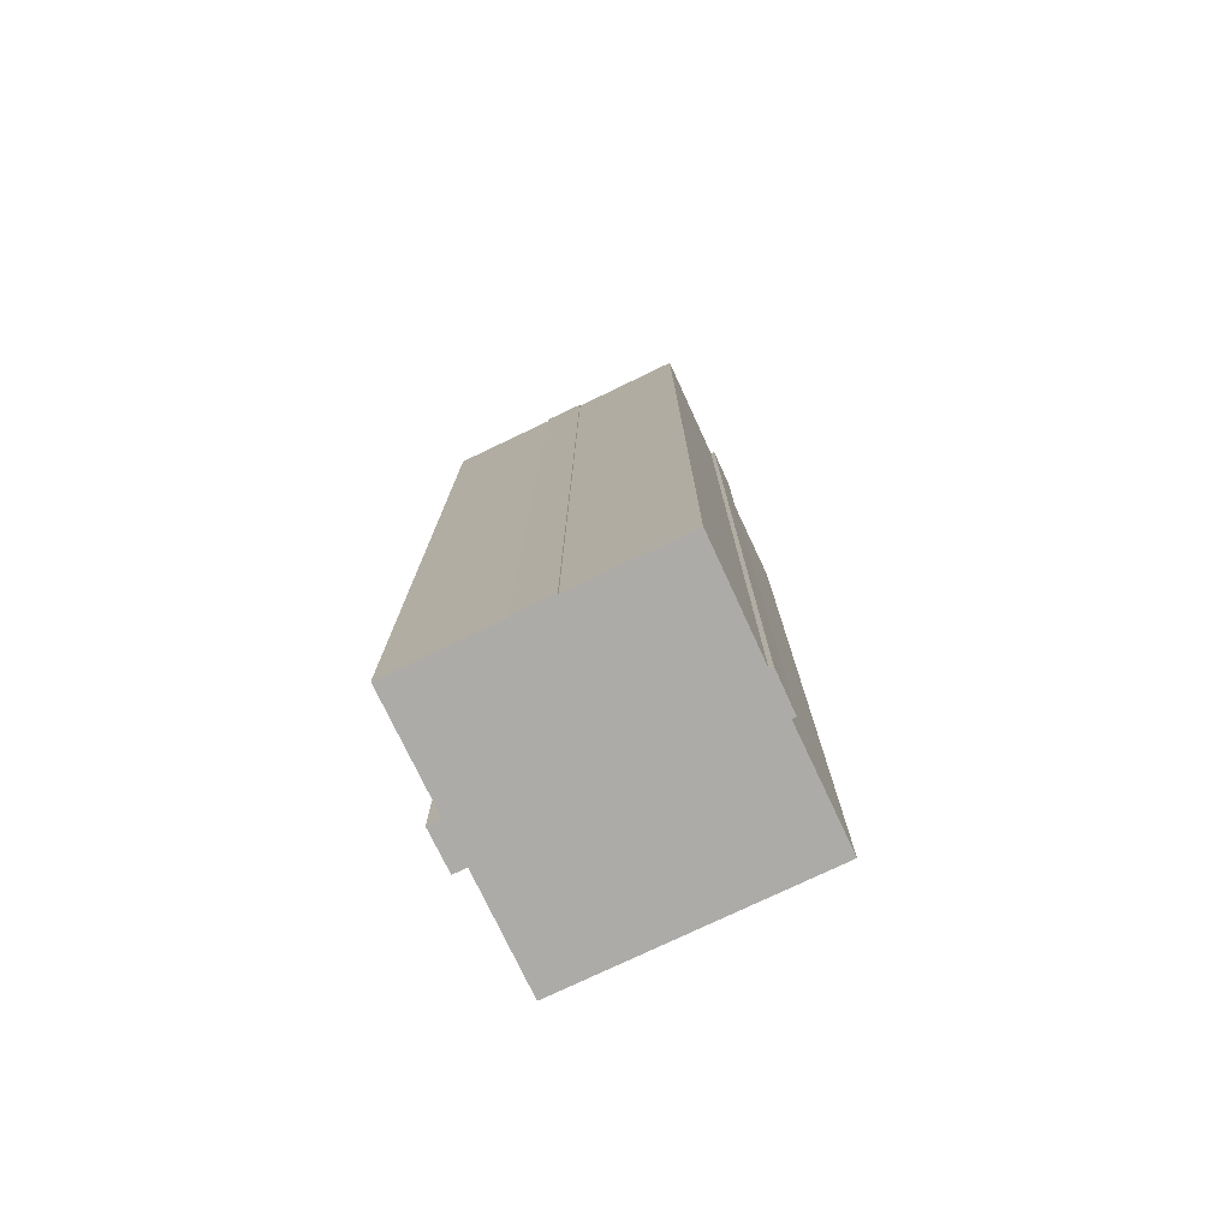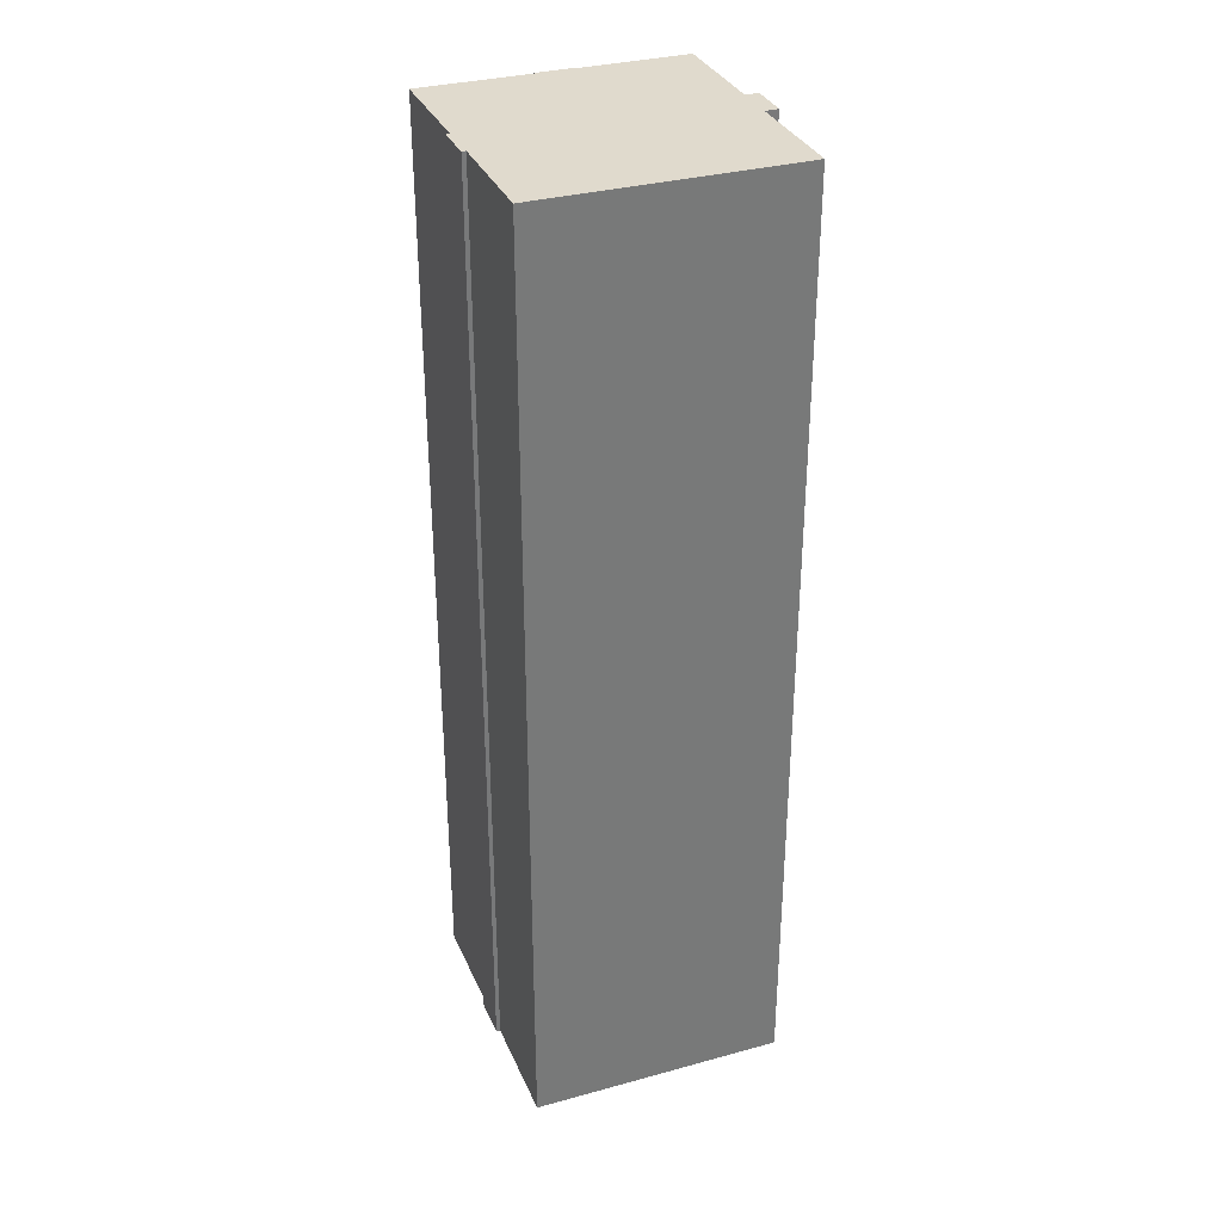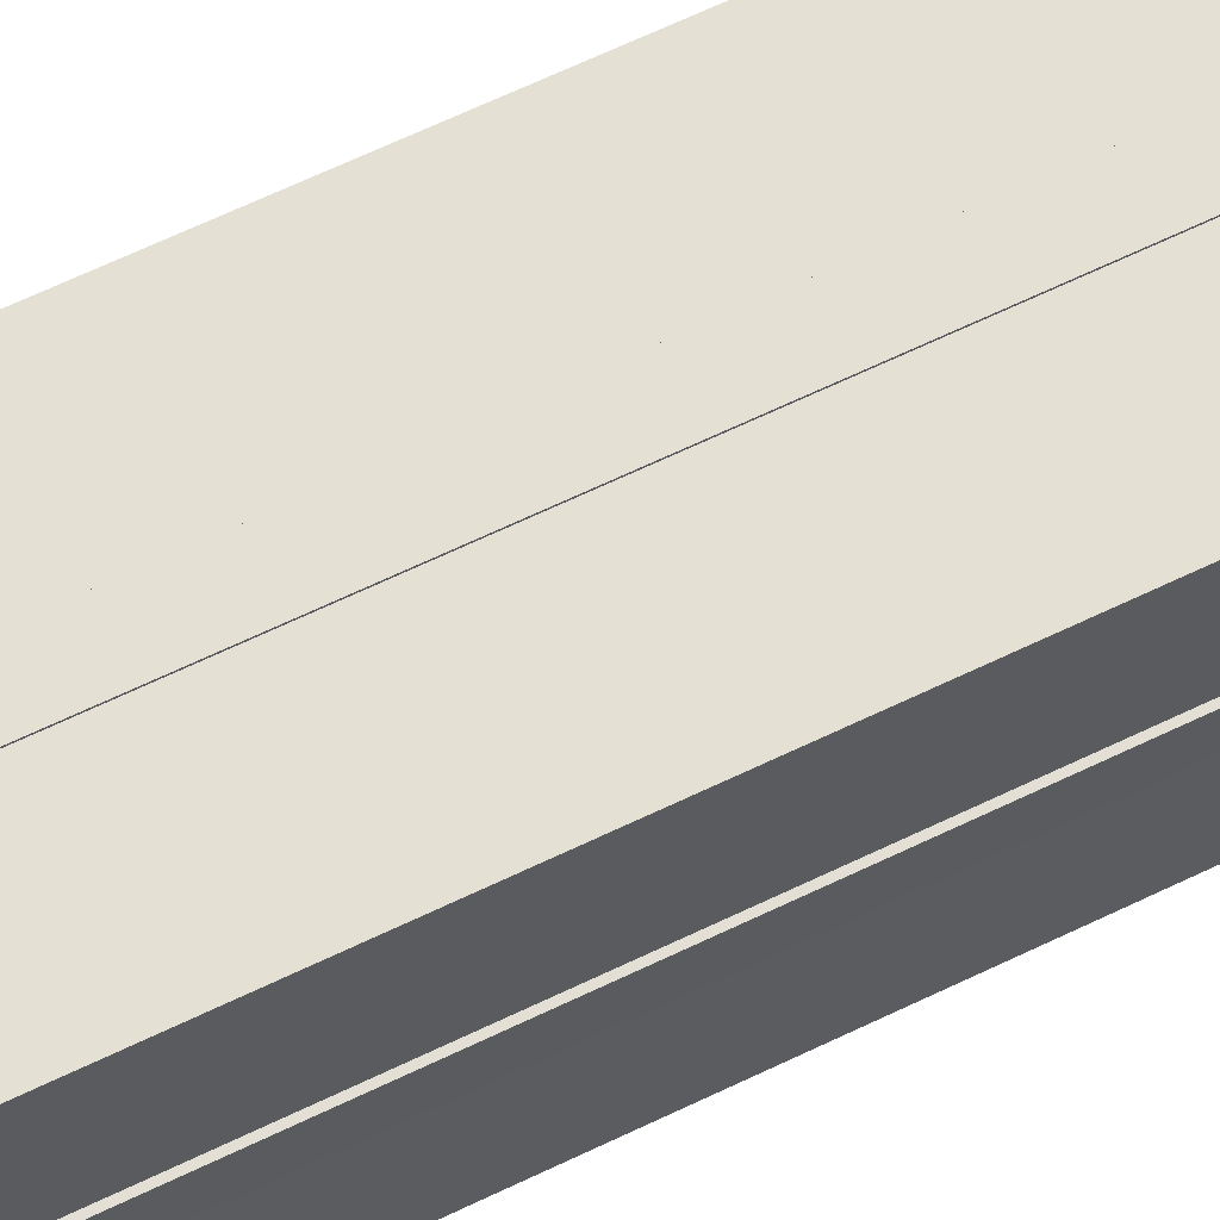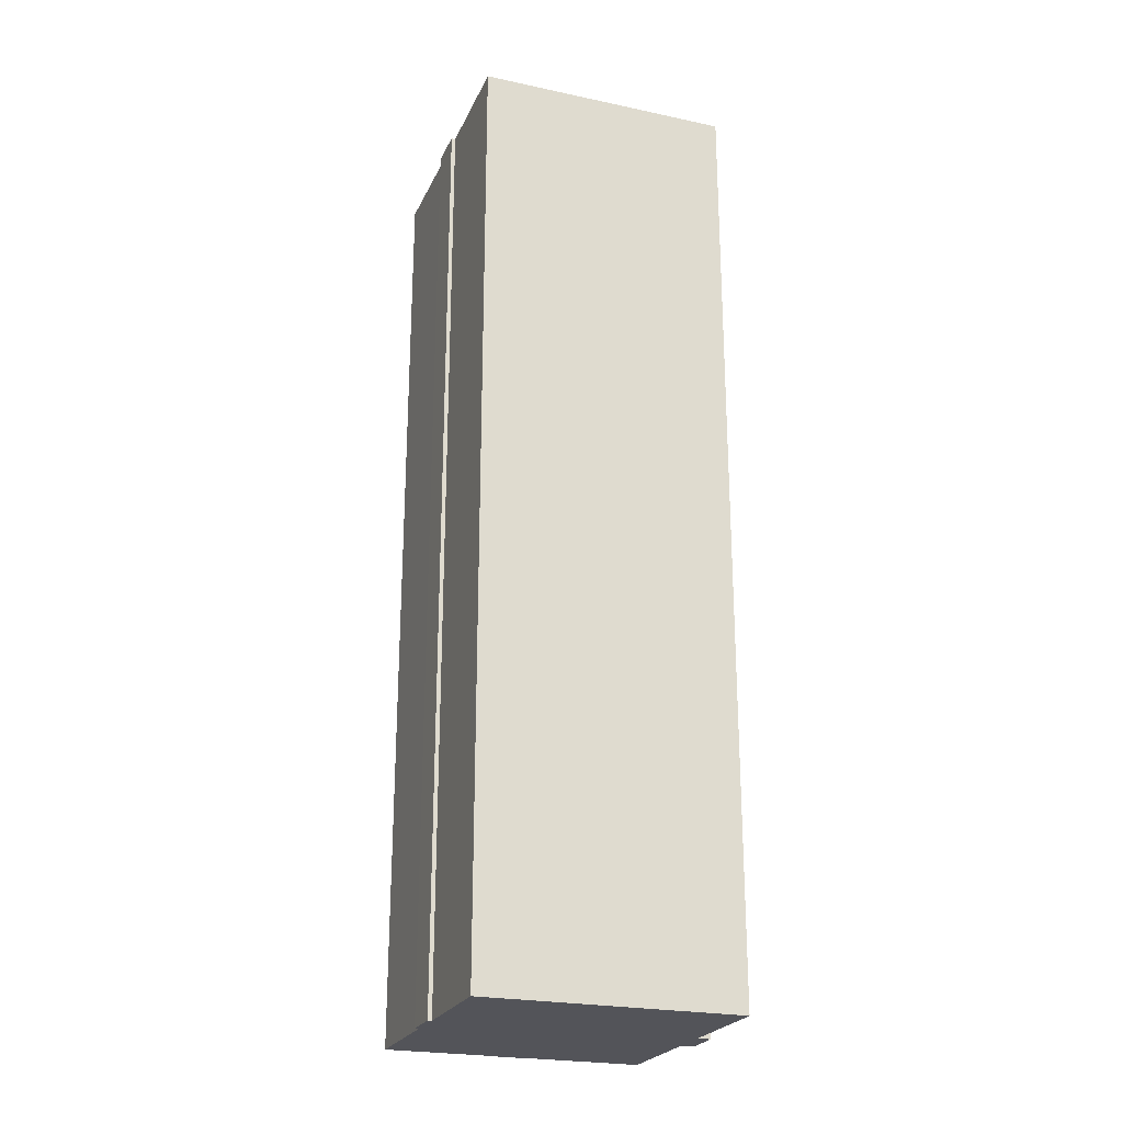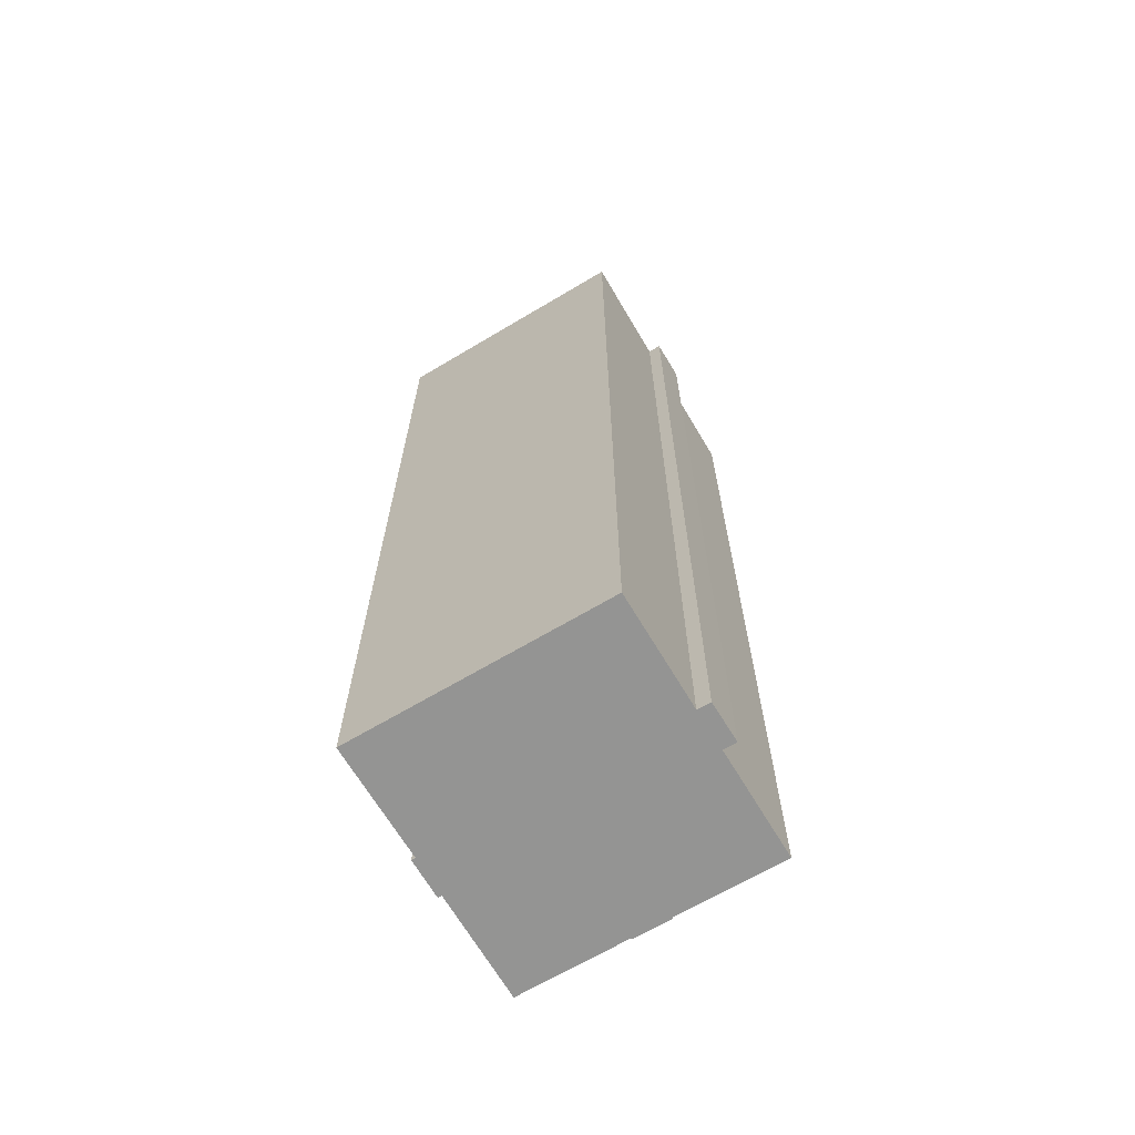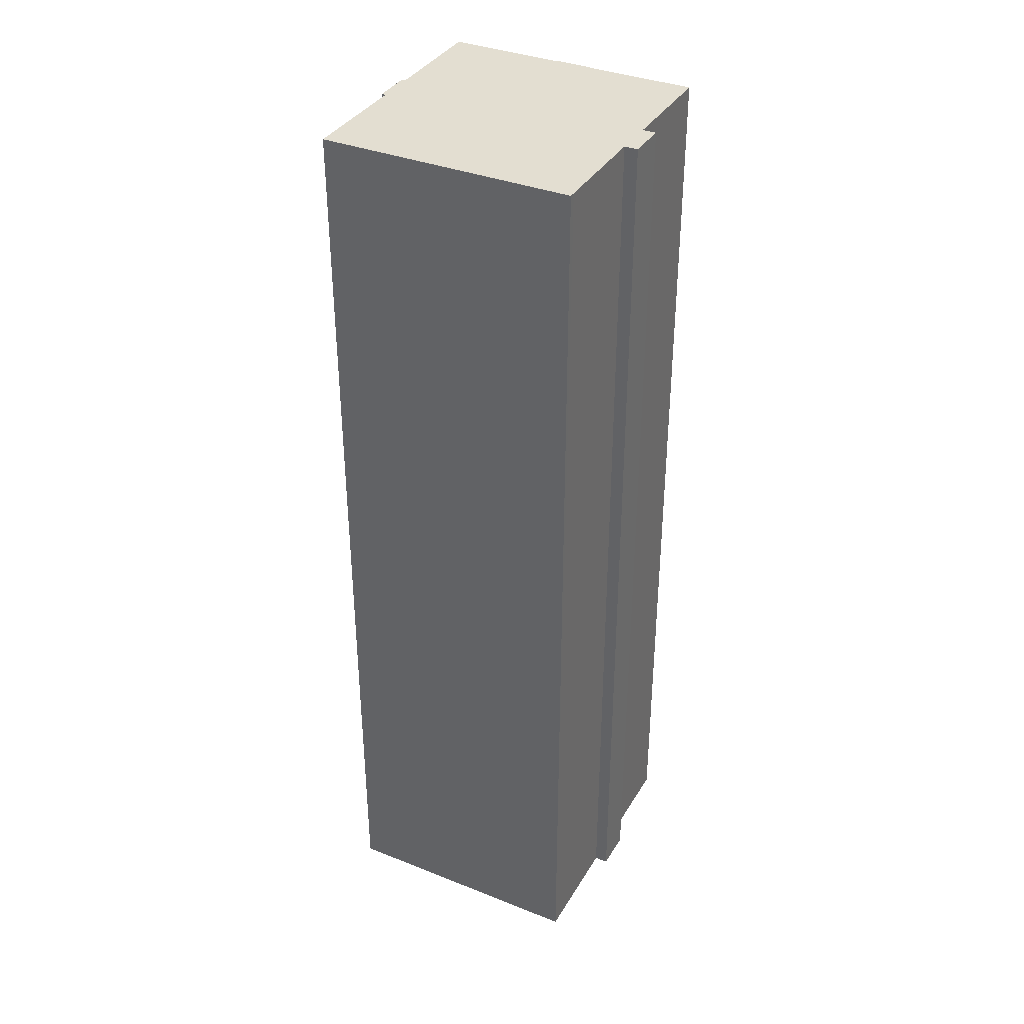
<metadata>
{"format":"obj","ext":"obj","renderer":"f3d","projection":"perspective","resolution":1024,"background":"white","views":[{"elev":-76.5,"azim":19.3,"up":"+Y"},{"elev":33.1,"azim":153.1,"up":"+Y"},{"elev":69.9,"azim":64.9,"up":"+Z"},{"elev":-23.9,"azim":154.2,"up":"+Y"},{"elev":-67.0,"azim":-155.4,"up":"+Y"},{"elev":36.2,"azim":-158.9,"up":"+Y"}]}
</metadata>
<code>
v  0 51.73 3.168e-15
v  0.496 51.73 -2.202
v  0.258 51.73 -2.224
v  0.984 51.73 -2.158
v  1.608 51.73 -8.05
v  15.54 51.73 -6.84
v  1.641 51.73 -8.366
v  0.233 51.73 0.024
v  0.725 51.73 0.074
v  0.066 51.73 6.189
v  15.52 51.73 -6.571
v  5.961 51.73 6.823
v  14.89 51.73 -0.595
v  5.953 51.73 6.898
v  15.11 51.73 -0.572
v  8.053 51.73 7.054
v  8.046 51.73 7.126
v  14.11 51.73 7.735
v  14.69 51.73 1.599
v  14.91 51.73 1.618
v  8.046 -4.363e-16 7.126
v  8.053 -4.319e-16 7.054
v  14.11 -4.736e-16 7.735
v  14.69 -9.791e-17 1.599
v  14.91 -9.907e-17 1.618
v  15.11 3.502e-17 -0.572
v  14.89 3.643e-17 -0.595
v  15.54 4.188e-16 -6.84
v  15.52 4.024e-16 -6.571
v  0 0 0
v  0.725 -4.531e-18 0.074
v  0.233 -1.47e-18 0.024
v  0.066 -3.79e-16 6.189
v  5.961 -4.178e-16 6.823
v  5.953 -4.224e-16 6.898
v  1.641 5.123e-16 -8.366
v  0.984 1.321e-16 -2.158
v  0.258 1.362e-16 -2.224
v  0.496 1.348e-16 -2.202
v  1.608 4.929e-16 -8.05
g defaultobject
f 1 2 3
f 2 1 4
f 5 6 7
f 6 5 4
f 6 4 1
f 6 1 8
f 6 8 9
f 6 9 10
f 6 10 11
f 11 10 12
f 11 12 13
f 13 12 14
f 13 14 15
f 15 14 16
f 16 14 17
f 18 19 16
f 15 19 20
f 19 15 16
f 21 16 17
f 16 21 22
f 23 19 18
f 19 23 24
f 25 15 20
f 15 25 26
f 27 11 13
f 11 27 6
f 6 27 28
f 28 27 29
f 22 18 16
f 18 22 23
f 24 20 19
f 20 24 25
f 30 8 1
f 8 30 9
f 9 30 31
f 31 30 32
f 33 12 10
f 12 33 34
f 35 17 14
f 17 35 21
f 26 13 15
f 13 26 27
f 28 7 6
f 7 28 36
f 37 2 4
f 2 37 3
f 3 37 38
f 38 37 39
f 36 5 7
f 5 36 4
f 4 36 37
f 37 36 40
f 38 1 3
f 1 38 30
f 31 10 9
f 10 31 33
f 34 14 12
f 14 34 35
f 38 32 30
f 32 38 39
f 32 39 31
f 31 39 37
f 31 37 33
f 26 24 27
f 24 26 25
f 28 40 36
f 40 28 37
f 37 28 33
f 33 28 34
f 34 28 35
f 35 28 22
f 22 28 27
f 22 27 23
f 27 28 29
f 23 27 24
f 21 35 22

</code>
